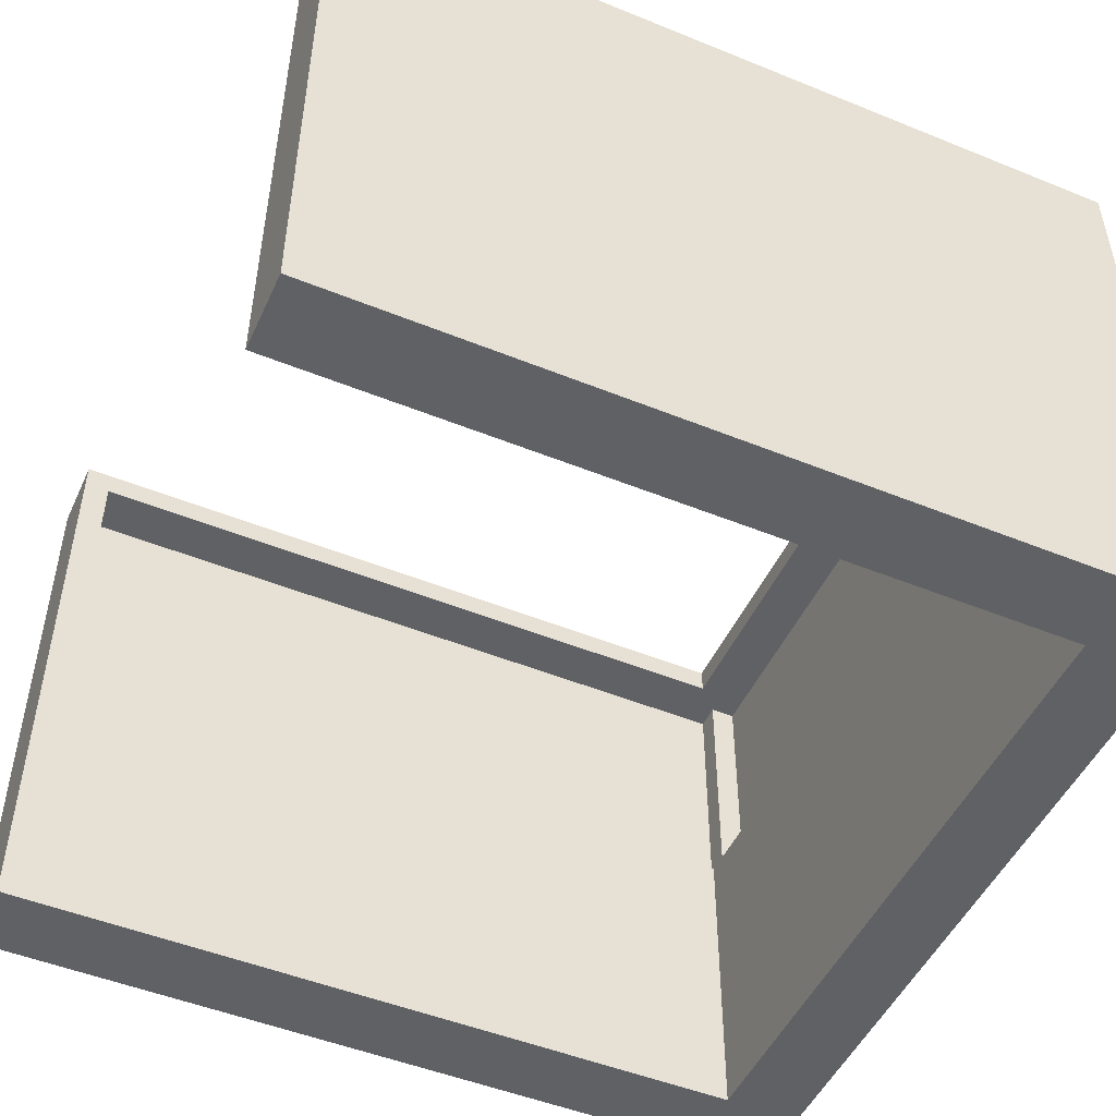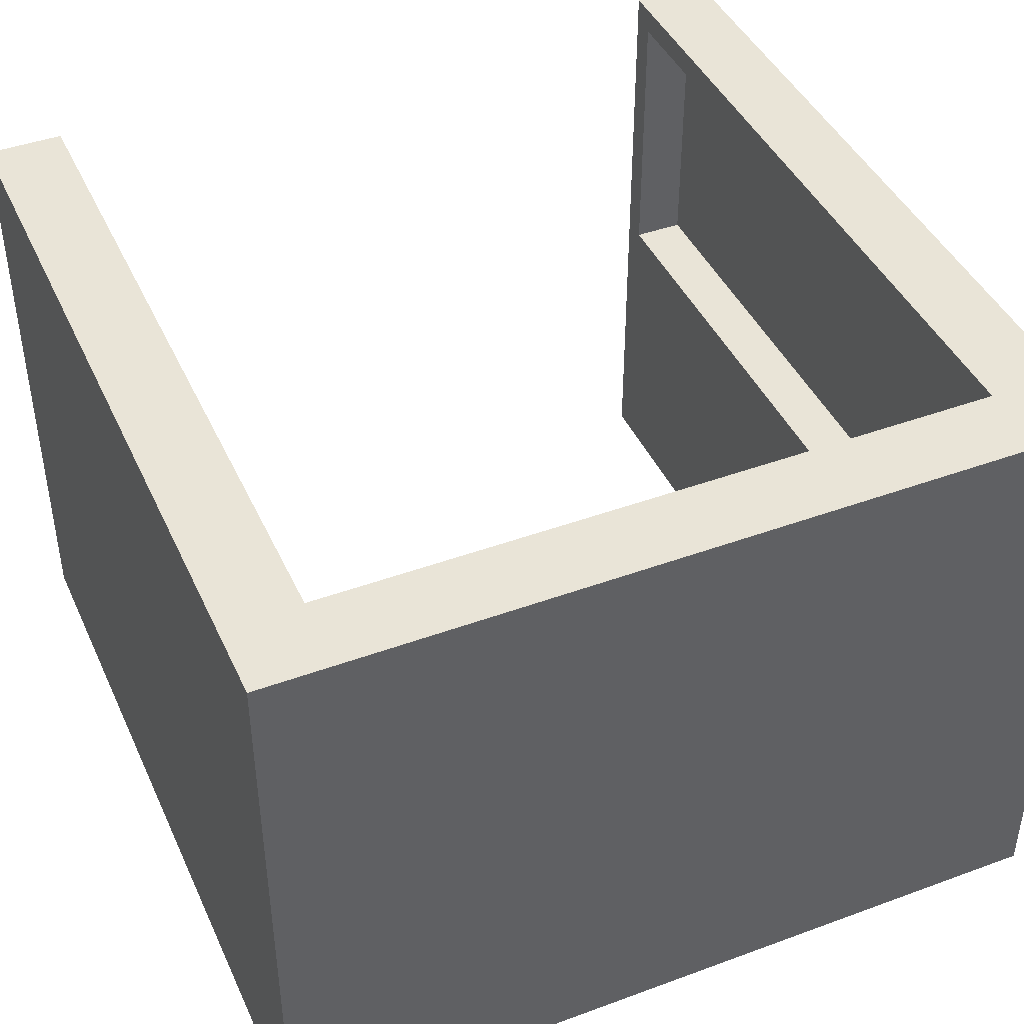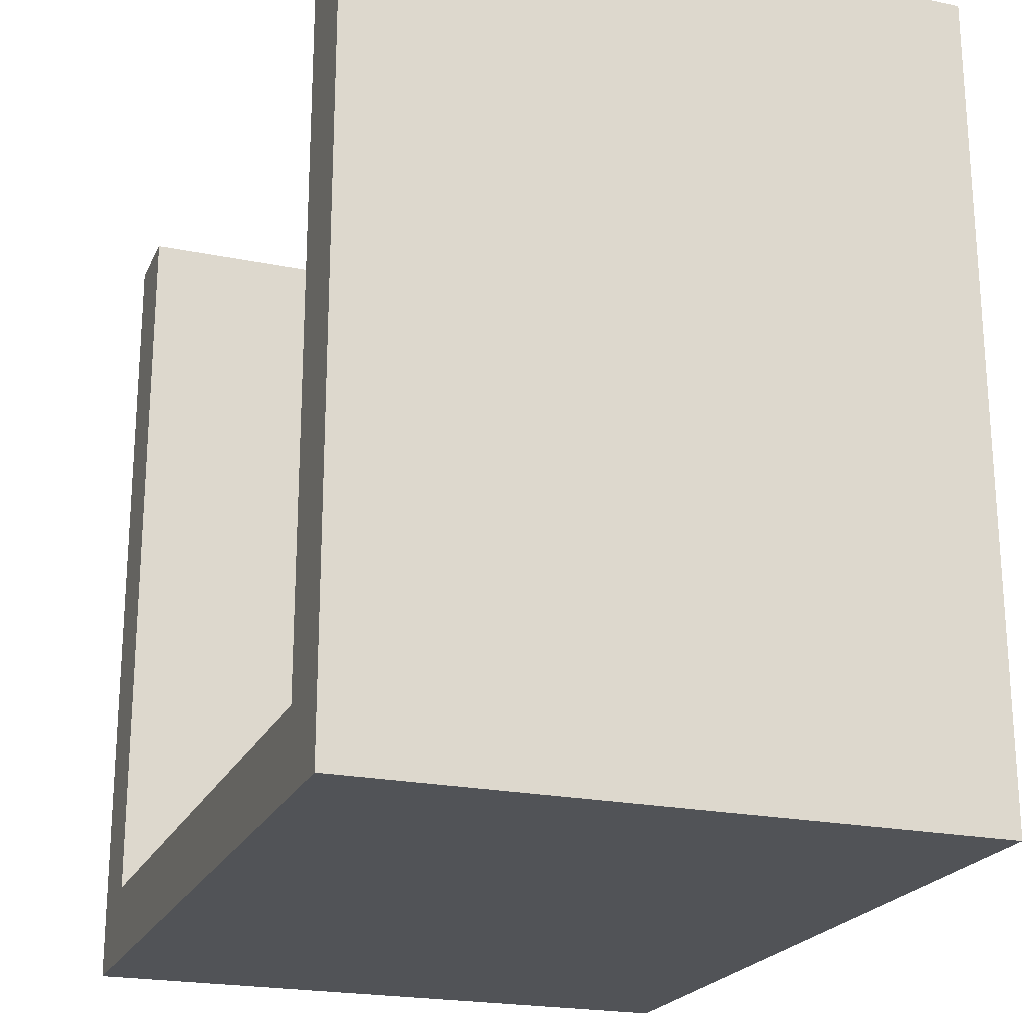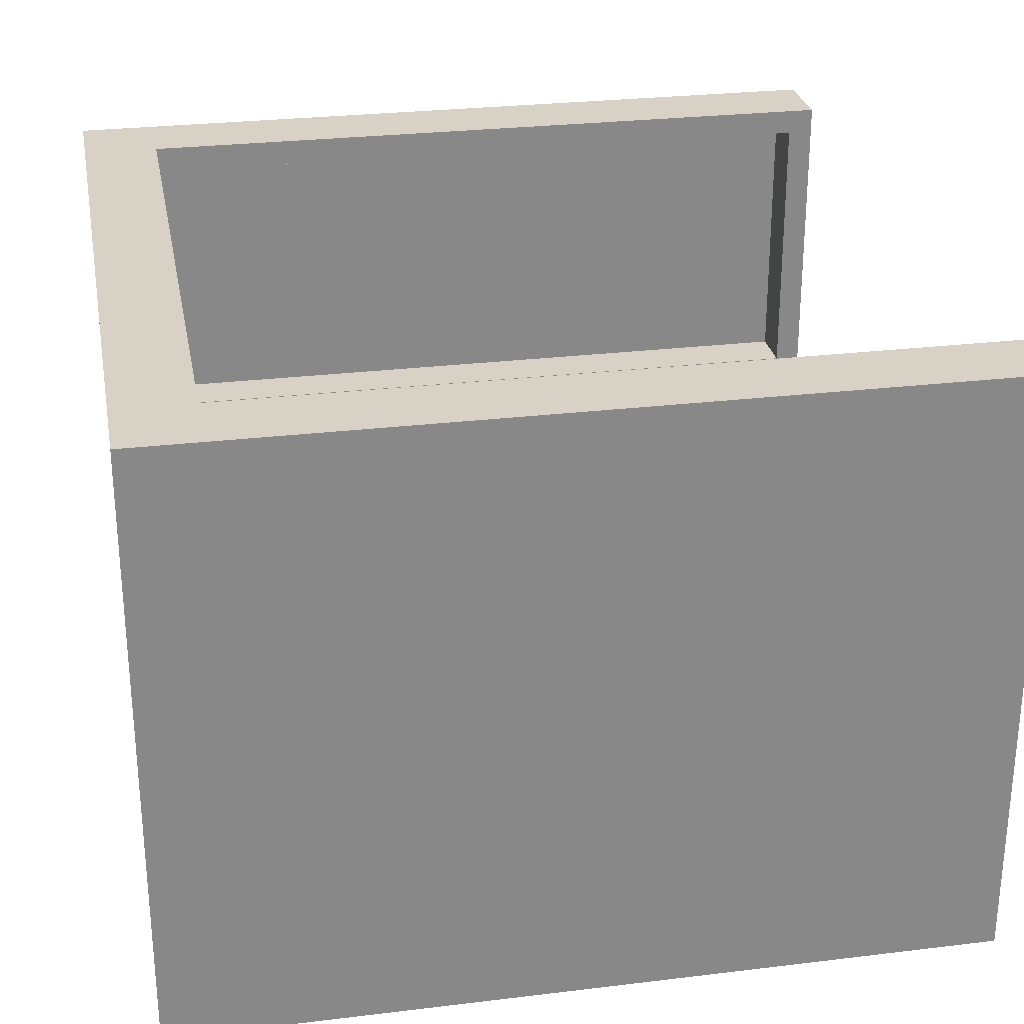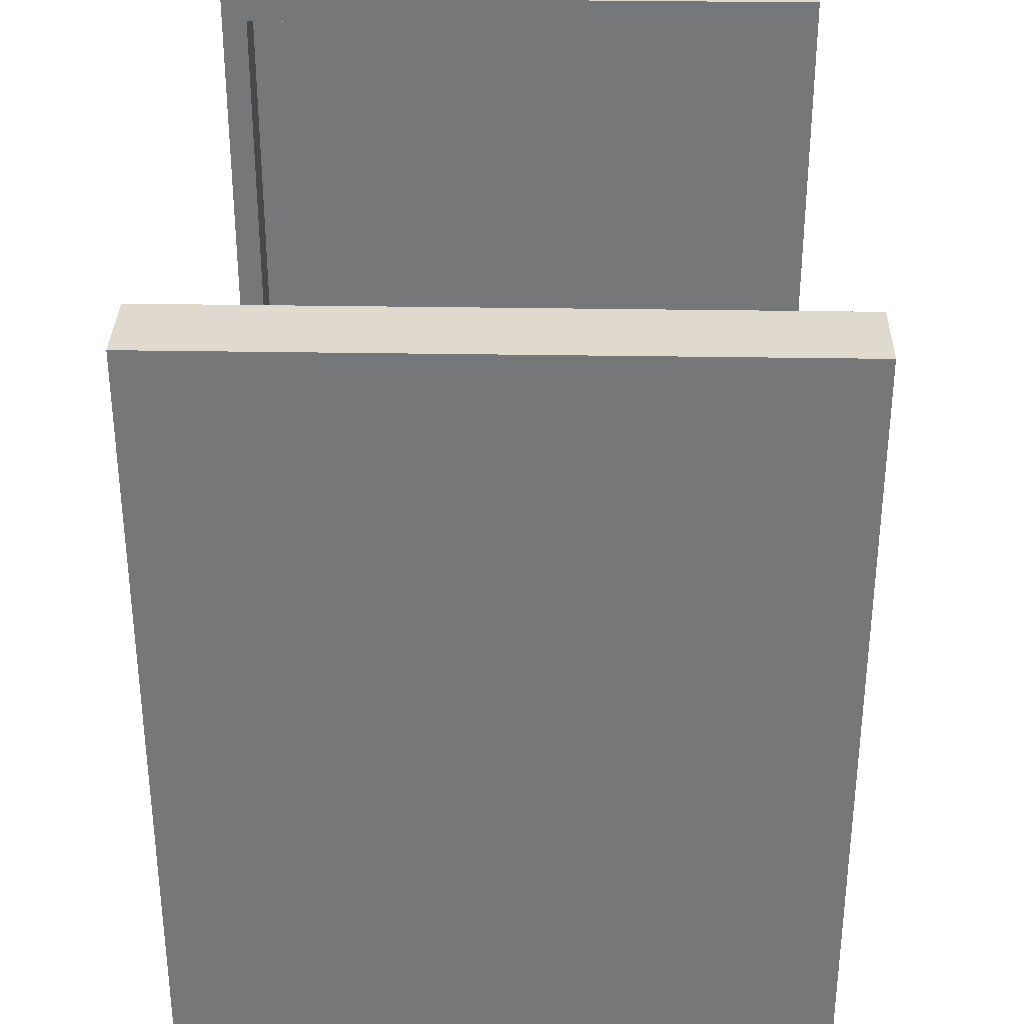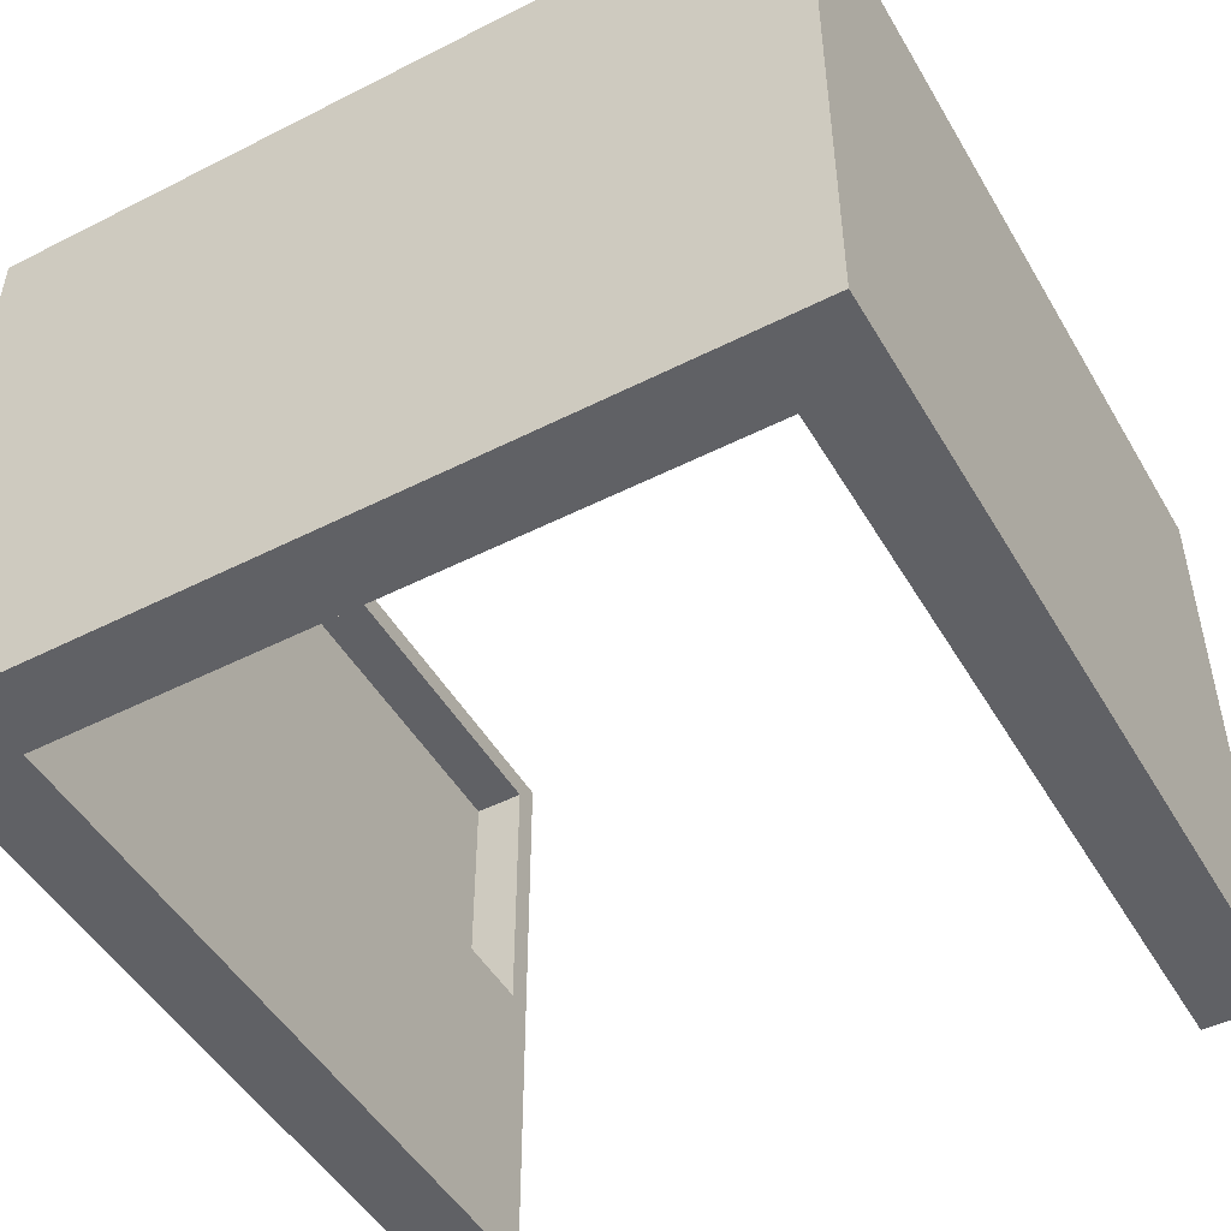
<metadata>
{"format":"obj","ext":"obj","renderer":"f3d","projection":"perspective","resolution":1024,"background":"white","views":[{"elev":-49.4,"azim":65.8,"up":"+Y"},{"elev":43.2,"azim":156.5,"up":"+Y"},{"elev":-21.8,"azim":70.2,"up":"+Z"},{"elev":27.6,"azim":-100.5,"up":"+Y"},{"elev":32.8,"azim":-88.7,"up":"+Z"},{"elev":-48.9,"azim":-150.6,"up":"+Y"}]}
</metadata>
<code>
o
v -1.6 0 1.6
v -1.6 0 -1.6
v -1.6 0.1 1.6
v -1.6 0.1 -1.6
v -1.6 2.4 1.6
v -1.6 2.4 -1.6
v 1.3 0 1.6
v 1.3 0 -1.3
v 1.3 0.1 1.6
v 1.3 0.1 -1.3
v 1.3 1.2 1.5
v 1.3 1.2 -1.3
v 1.3 2.3 1.5
v 1.3 2.3 -1.3
v 1.3 2.4 1.6
v 1.3 2.4 -1.3
v 1.4 1.2 -1.4
v 1.4 1.2 -1.5
v 1.4 2.3 -1.4
v 1.4 2.3 -1.5
v 1.5 1.2 1.5
v 1.5 1.2 -1.4
v 1.5 2.3 1.5
v 1.5 2.3 -1.4
v -1.5 1.2 1.5
v -1.5 1.2 -1.4
v -1.5 2.3 1.5
v -1.5 2.3 -1.4
v -1.4 1.2 -1.4
v -1.4 1.2 -1.5
v -1.4 2.3 -1.4
v -1.4 2.3 -1.5
v -1.3 0 1.6
v -1.3 0 -1.3
v -1.3 0.1 1.6
v -1.3 0.1 -1.3
v -1.3 1.2 1.5
v -1.3 1.2 -1.3
v -1.3 2.3 1.5
v -1.3 2.3 -1.3
v -1.3 2.4 1.6
v -1.3 2.4 -1.3
v 1.6 0 1.6
v 1.6 0 -1.6
v 1.6 0.1 1.6
v 1.6 0.1 -1.6
v 1.6 2.4 1.6
v 1.6 2.4 -1.6
v -1.6 0 1.6
v -1.6 0.1 1.6
v -1.6 2.4 1.6
v -1.3 0 1.6
v -1.3 0.1 1.6
v -1.3 2.4 1.6
v 1.3 0 1.6
v 1.3 0.1 1.6
v 1.3 2.4 1.6
v 1.6 0 1.6
v 1.6 0.1 1.6
v 1.6 2.4 1.6
v -1.3 0 -1.3
v -1.3 0.1 -1.3
v -1.3 1.2 -1.3
v -1.3 2.3 -1.3
v -1.3 2.4 -1.3
v 1.3 0 -1.3
v 1.3 0.1 -1.3
v 1.3 1.2 -1.3
v 1.3 2.3 -1.3
v 1.3 2.4 -1.3
v -1.5 1.2 -1.4
v -1.5 2.3 -1.4
v -1.4 1.2 -1.4
v -1.4 2.3 -1.4
v 1.4 1.2 -1.4
v 1.4 2.3 -1.4
v 1.5 1.2 -1.4
v 1.5 2.3 -1.4
v -1.4 1.2 -1.5
v -1.4 2.3 -1.5
v 1.4 1.2 -1.5
v 1.4 2.3 -1.5
v -1.5 1.2 1.5
v -1.5 2.3 1.5
v -1.3 1.2 1.5
v -1.3 2.3 1.5
v 1.3 1.2 1.5
v 1.3 2.3 1.5
v 1.5 1.2 1.5
v 1.5 2.3 1.5
v -1.6 0 -1.6
v -1.6 0.1 -1.6
v -1.6 2.4 -1.6
v 1.6 0 -1.6
v 1.6 0.1 -1.6
v 1.6 2.4 -1.6
v -1.6 0 1.6
v -1.3 0 1.6
v 1.3 0 1.6
v 1.6 0 1.6
v -1.3 0 -1.3
v 1.3 0 -1.3
v -1.6 0 -1.6
v 1.6 0 -1.6
v -1.5 2.3 1.5
v -1.3 2.3 1.5
v 1.3 2.3 1.5
v 1.5 2.3 1.5
v -1.3 2.3 -1.3
v 1.3 2.3 -1.3
v -1.5 2.3 -1.4
v -1.4 2.3 -1.4
v 1.4 2.3 -1.4
v 1.5 2.3 -1.4
v -1.4 2.3 -1.5
v 1.4 2.3 -1.5
v -1.5 1.2 1.5
v -1.3 1.2 1.5
v 1.3 1.2 1.5
v 1.5 1.2 1.5
v -1.3 1.2 -1.3
v 1.3 1.2 -1.3
v -1.5 1.2 -1.4
v -1.4 1.2 -1.4
v 1.4 1.2 -1.4
v 1.5 1.2 -1.4
v -1.4 1.2 -1.5
v 1.4 1.2 -1.5
v -1.6 2.4 1.6
v -1.3 2.4 1.6
v 1.3 2.4 1.6
v 1.6 2.4 1.6
v -1.3 2.4 -1.3
v 1.3 2.4 -1.3
v -1.6 2.4 -1.6
v 1.6 2.4 -1.6
f 3 2 1
f 4 2 3
f 5 4 3
f 6 4 5
f 9 8 7
f 10 8 9
f 11 10 9
f 12 10 11
f 13 11 9
f 15 13 9
f 15 14 13
f 16 14 15
f 19 18 17
f 20 18 19
f 23 22 21
f 24 22 23
f 25 26 27
f 27 26 28
f 29 30 31
f 31 30 32
f 33 34 35
f 35 34 36
f 35 36 37
f 37 36 38
f 35 37 39
f 35 39 41
f 39 40 41
f 41 40 42
f 43 44 45
f 45 44 46
f 45 46 47
f 47 46 48
f 52 50 49
f 53 51 50
f 53 50 52
f 54 51 53
f 58 56 55
f 59 57 56
f 59 56 58
f 60 57 59
f 66 62 61
f 67 63 62
f 67 62 66
f 68 63 67
f 69 65 64
f 70 65 69
f 73 72 71
f 74 72 73
f 77 76 75
f 78 76 77
f 81 80 79
f 82 80 81
f 83 84 85
f 85 84 86
f 87 88 89
f 89 88 90
f 91 92 94
f 92 93 95
f 94 92 95
f 95 93 96
f 101 98 97
f 102 100 99
f 103 101 97
f 103 102 101
f 104 100 102
f 104 102 103
f 109 106 105
f 110 108 107
f 111 109 105
f 111 110 109
f 112 110 111
f 113 108 110
f 113 110 112
f 114 108 113
f 115 113 112
f 116 113 115
f 117 118 121
f 119 120 122
f 117 121 123
f 121 122 123
f 123 122 124
f 122 120 125
f 124 122 125
f 125 120 126
f 124 125 127
f 127 125 128
f 129 130 133
f 131 132 134
f 129 133 135
f 133 134 135
f 134 132 136
f 135 134 136

</code>
